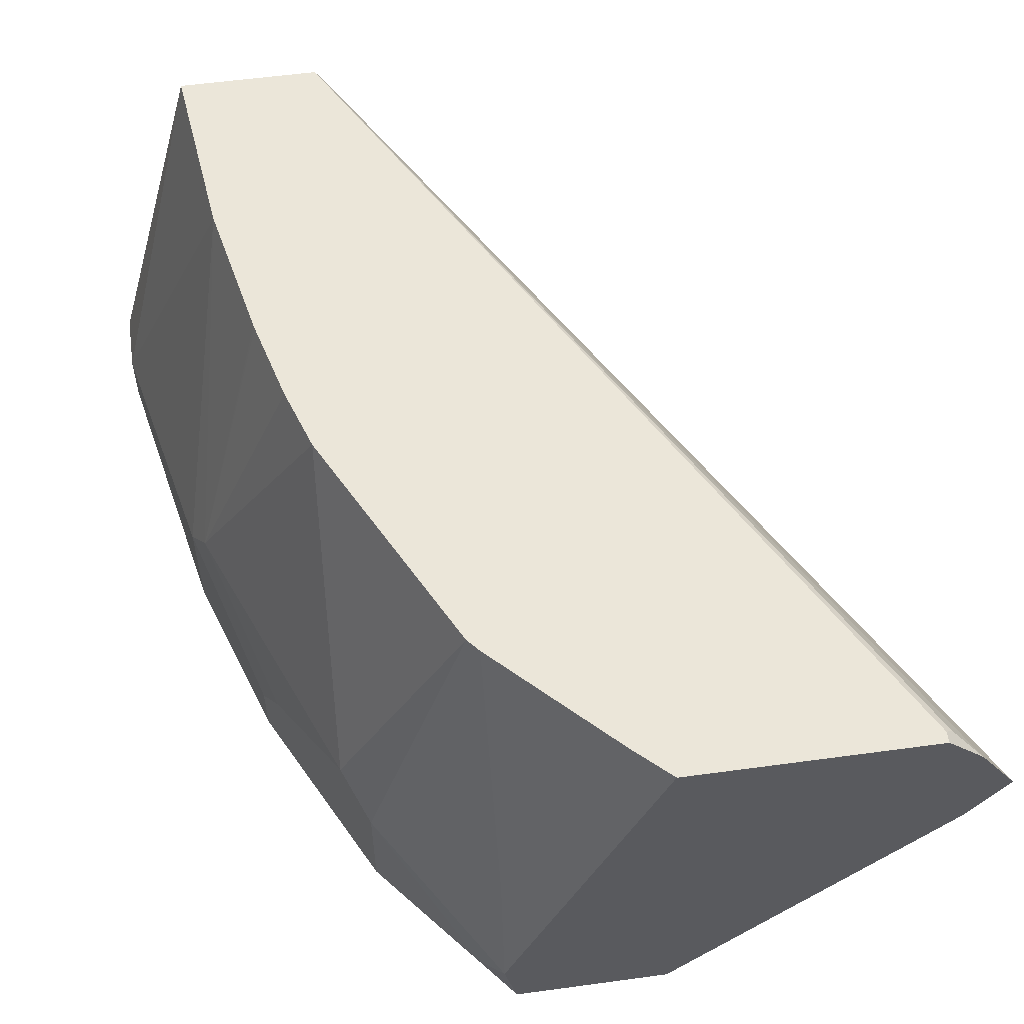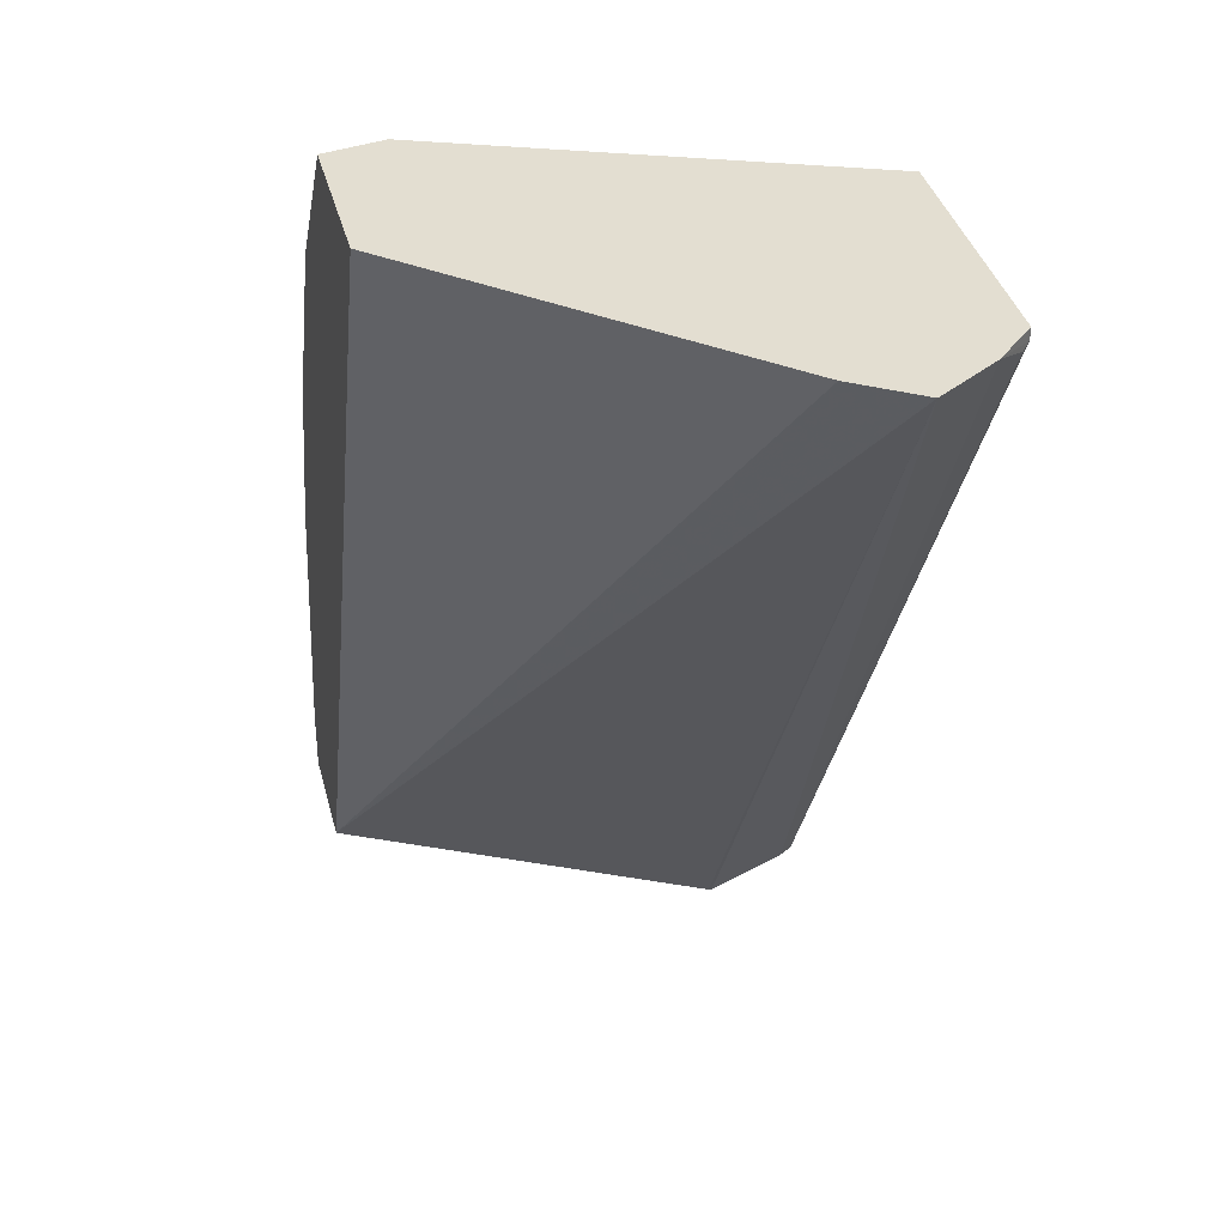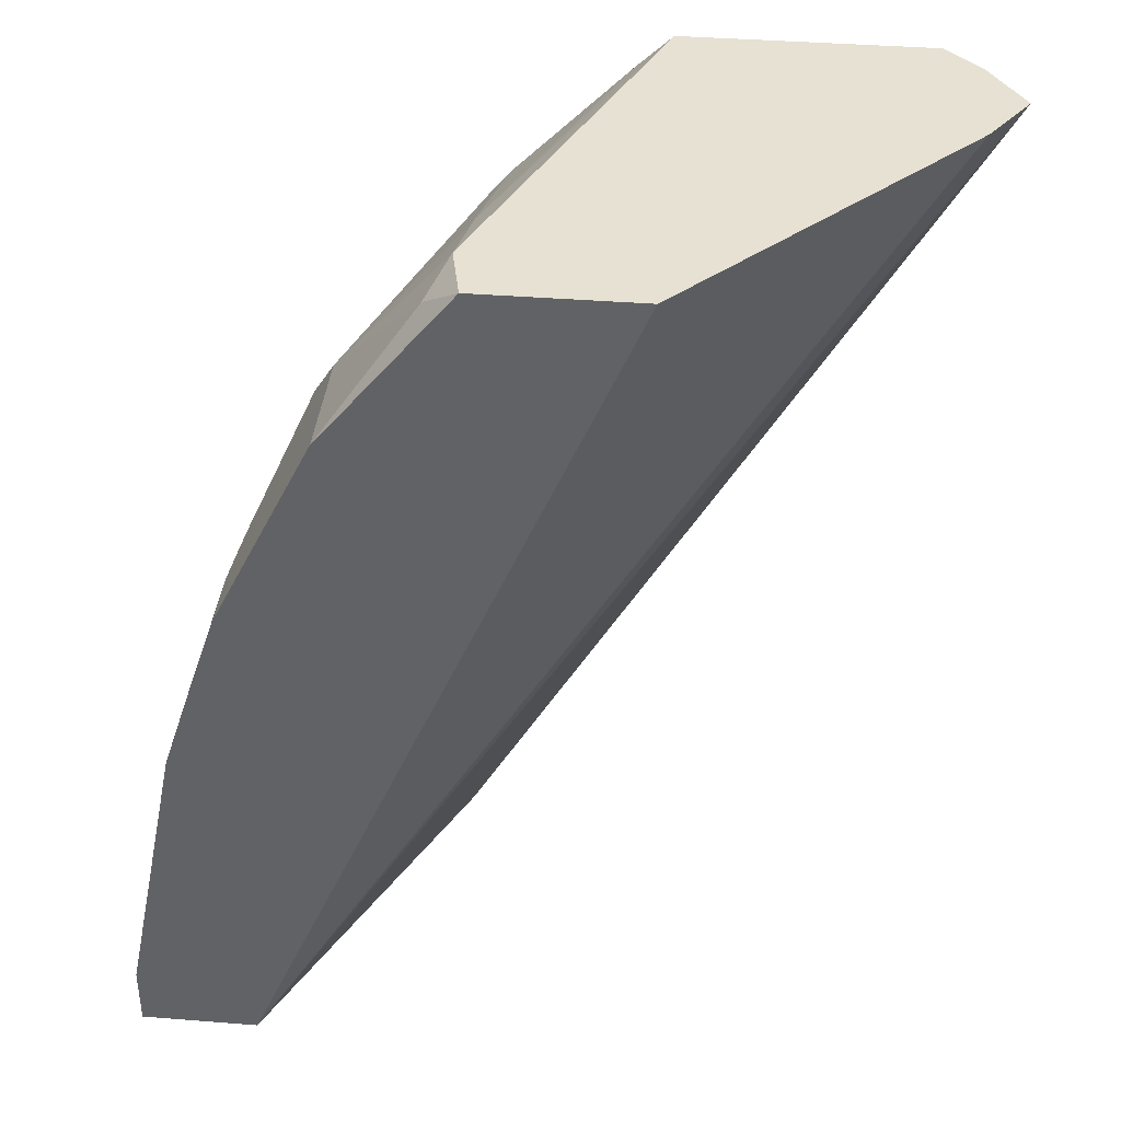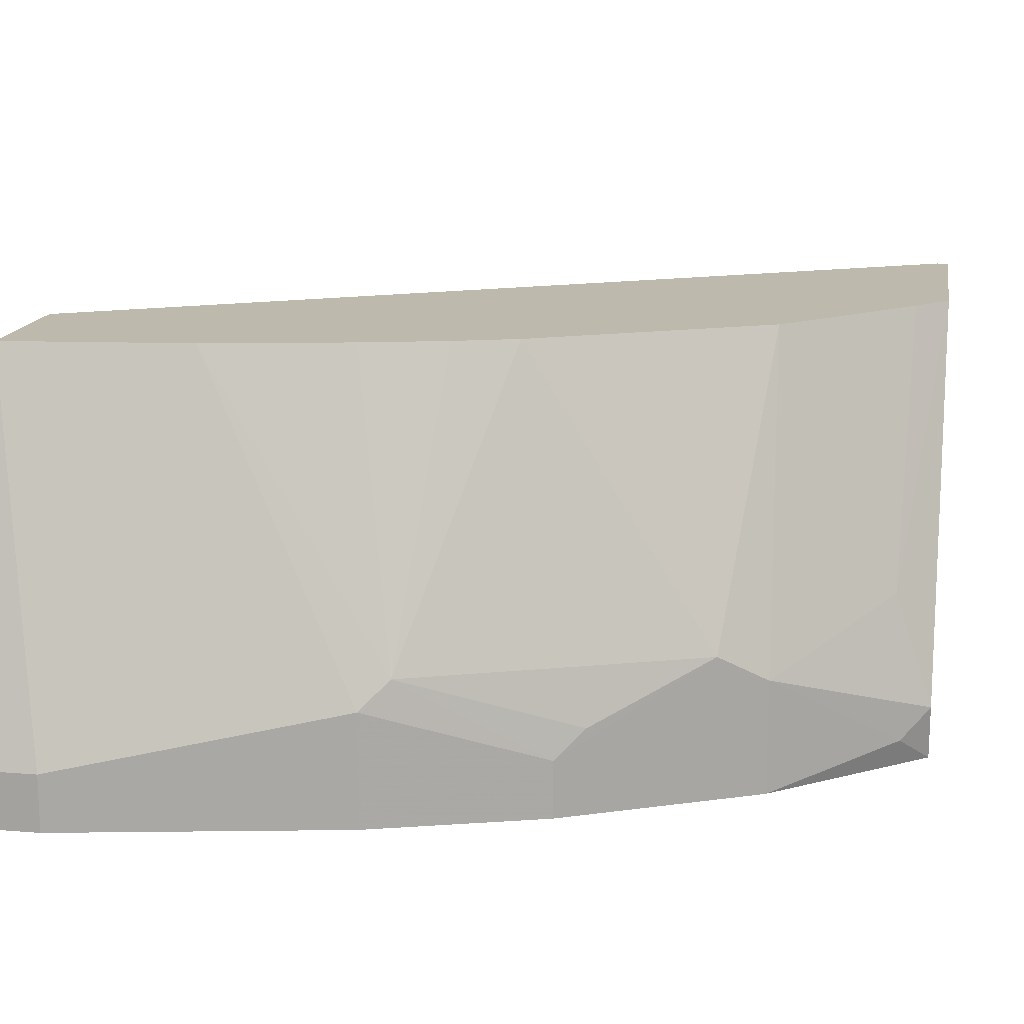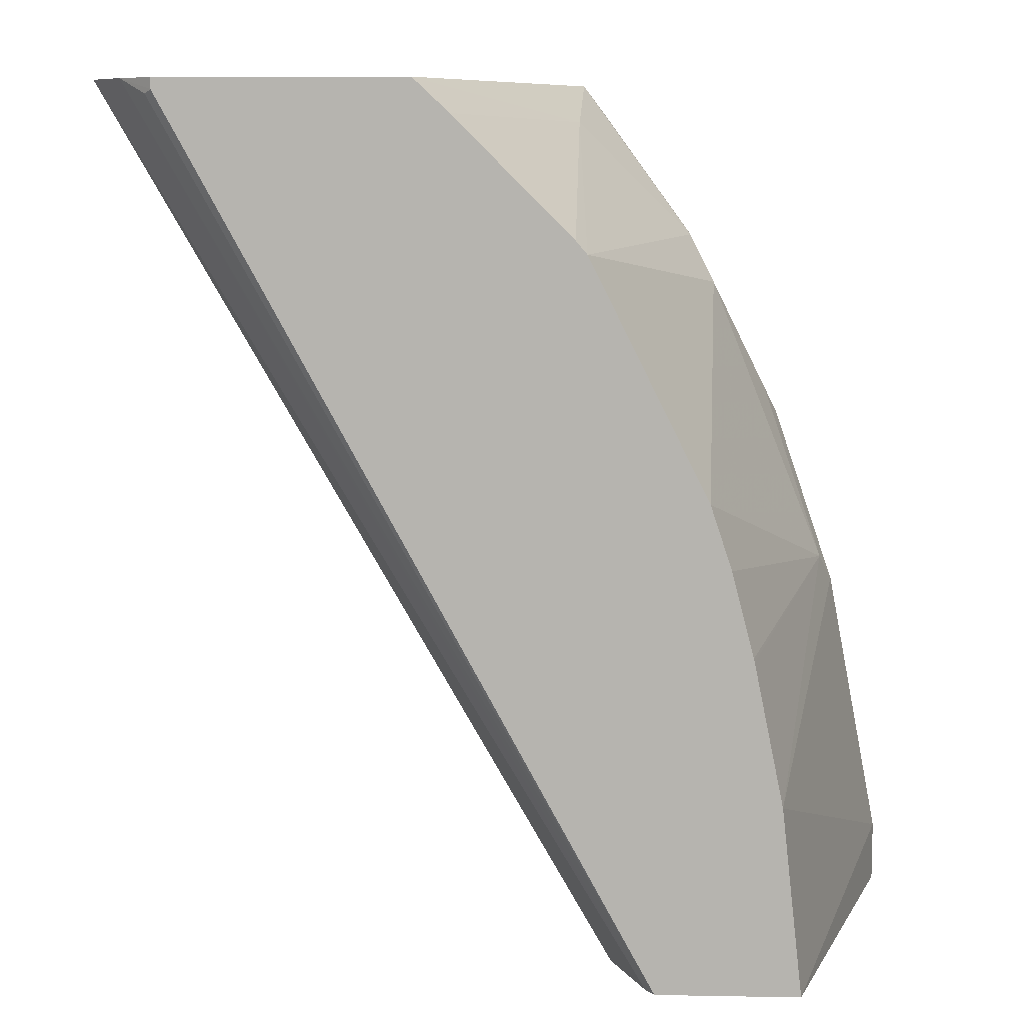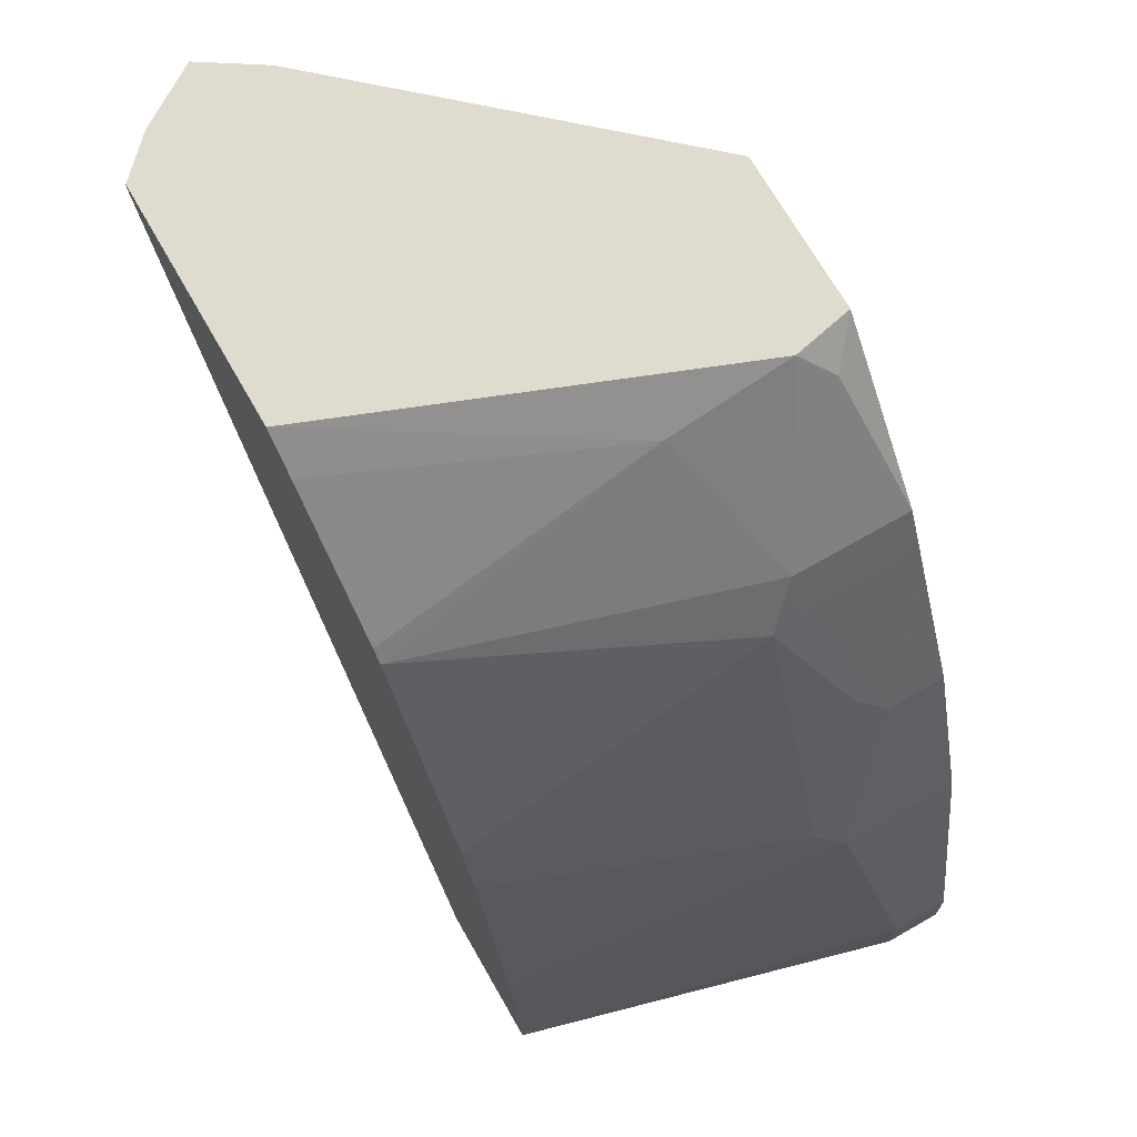
<metadata>
{"format":"obj","ext":"obj","renderer":"f3d","projection":"perspective","resolution":1024,"background":"white","views":[{"elev":56.5,"azim":-8.1,"up":"+Y"},{"elev":36.1,"azim":76.2,"up":"+Z"},{"elev":38.7,"azim":5.7,"up":"+Z"},{"elev":15.1,"azim":-80.1,"up":"+Y"},{"elev":8.9,"azim":-177.2,"up":"+Z"},{"elev":70.5,"azim":-119.8,"up":"+Z"}]}
</metadata>
<code>
v -0.1726 -0.6461 0.2769
v -0.1846 -0.6276 0.2769
v -0.1844 -0.6645 0.2769
v -0.3876 -0.7568 -0.0008361
v -0.3443 -0.6706 -0.0008633
v -0.3383 -0.6588 -0.0008633
v -0.3325 -0.6471 -0.0008633
v -0.3323 -0.6461 -0.0008633
v -0.3432 -0.6201 -0.0008633
v -0.1961 -0.6161 0.2769
v -0.3458 -0.6161 -0.0008633
v -0.1938 -0.6184 0.2723
v -0.1961 -0.6161 0.2734
v -0.2677 -0.7568 0.2769
v -0.4245 -0.7568 -0.0008633
v -0.3876 -0.7392 -0.0008633
v -0.2727 -0.6161 0.2769
v -0.3908 -0.6161 -0.0008633
v -0.3167 -0.7568 0.2769
v -0.4245 -0.7384 -0.0008633
v -0.4245 -0.7568 0.01847
v -0.3207 -0.7384 0.2769
v -0.2838 -0.6161 0.2665
v -0.3199 -0.7015 0.2646
v -0.4245 -0.7384 0.01847
v -0.3842 -0.6161 0.05885
v -0.3276 -0.7476 0.2677
v -0.3569 -0.7568 0.2277
v -0.4061 -0.7568 0.1108
v -0.3569 -0.7199 0.2277
v -0.3207 -0.6161 0.2296
v -0.3242 -0.6161 0.2255
v -0.4061 -0.7199 0.1108
v -0.4015 -0.7107 0.12
v -0.3749 -0.6161 0.1039
v -0.363 -0.7568 0.2153
v -0.3876 -0.7568 0.1661
v -0.3646 -0.7107 0.2123
v -0.363 -0.7199 0.2153
v -0.3611 -0.6161 0.1517
v -0.3876 -0.7384 0.1661
v -0.3677 -0.6161 0.1317
v -0.3747 -0.6161 0.1051
v -0.383 -0.7291 0.1753
f 19 27 28
f 22 30 27
f 22 24 30
f 24 31 32
f 21 33 25
f 21 29 33
f 23 31 24
f 19 22 27
f 11 13 12
f 18 20 25
f 17 24 22
f 17 23 24
f 15 25 20
f 15 21 25
f 10 23 17
f 24 32 30
f 10 31 23
f 18 25 26
f 25 33 26
f 34 38 40
f 26 34 35
f 10 32 31
f 38 44 41
f 36 41 37
f 36 39 41
f 34 44 38
f 34 41 44
f 34 43 35
f 34 42 43
f 26 33 34
f 34 40 42
f 32 40 38
f 30 38 39
f 30 32 38
f 29 41 33
f 29 37 41
f 28 39 36
f 28 30 39
f 27 30 28
f 33 41 34
f 10 40 32
f 38 41 39
f 10 43 42
f 3 14 4
f 2 13 10
f 2 12 13
f 2 11 12
f 2 9 11
f 1 9 2
f 1 8 9
f 1 7 8
f 4 15 16
f 1 5 6
f 1 3 4
f 1 14 3
f 1 19 14
f 1 22 19
f 1 17 22
f 1 10 17
f 1 2 10
f 10 42 40
f 1 4 5
f 4 16 5
f 1 6 7
f 4 19 28
f 10 35 43
f 4 14 19
f 10 26 35
f 10 18 26
f 10 11 18
f 10 13 11
f 5 8 7
f 5 9 8
f 5 11 9
f 5 7 6
f 5 20 18
f 5 15 20
f 5 16 15
f 4 21 15
f 4 29 21
f 4 37 29
f 5 18 11
f 4 36 37
f 4 28 36

</code>
